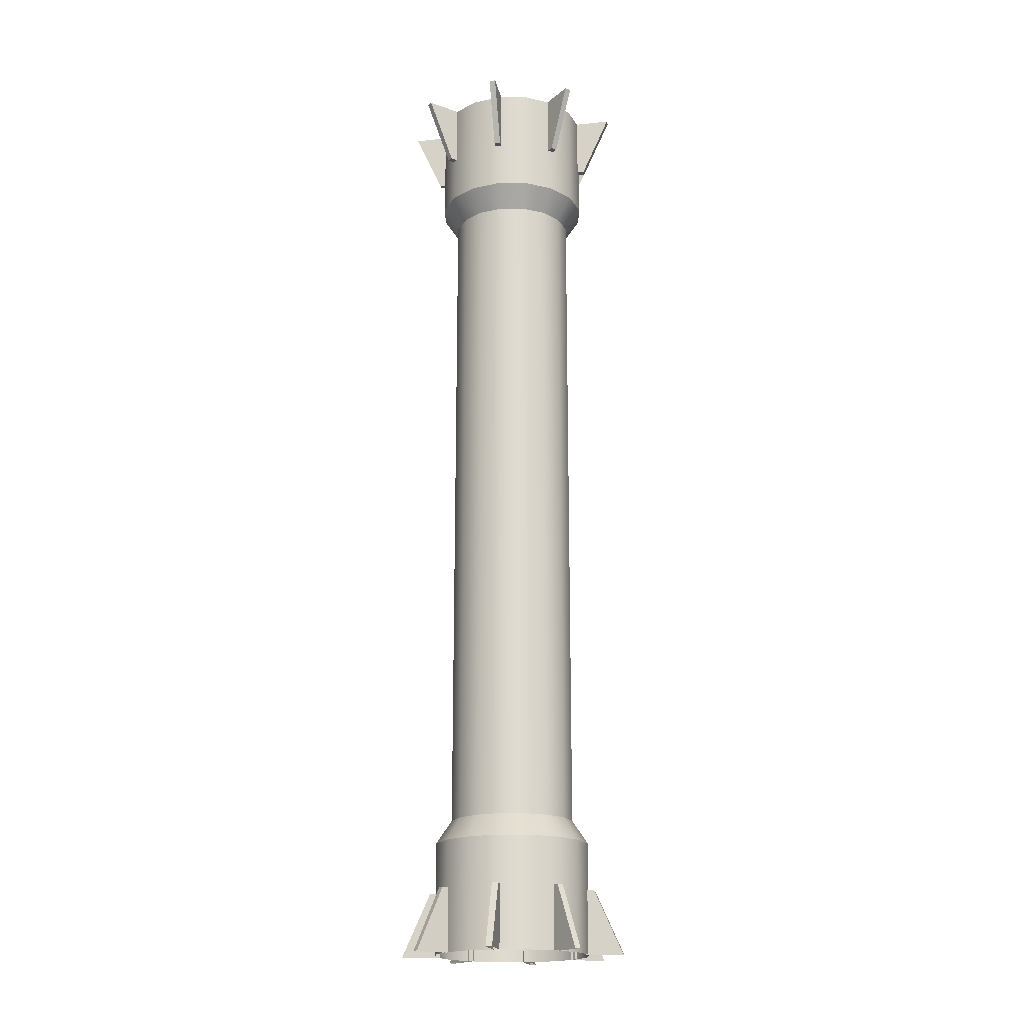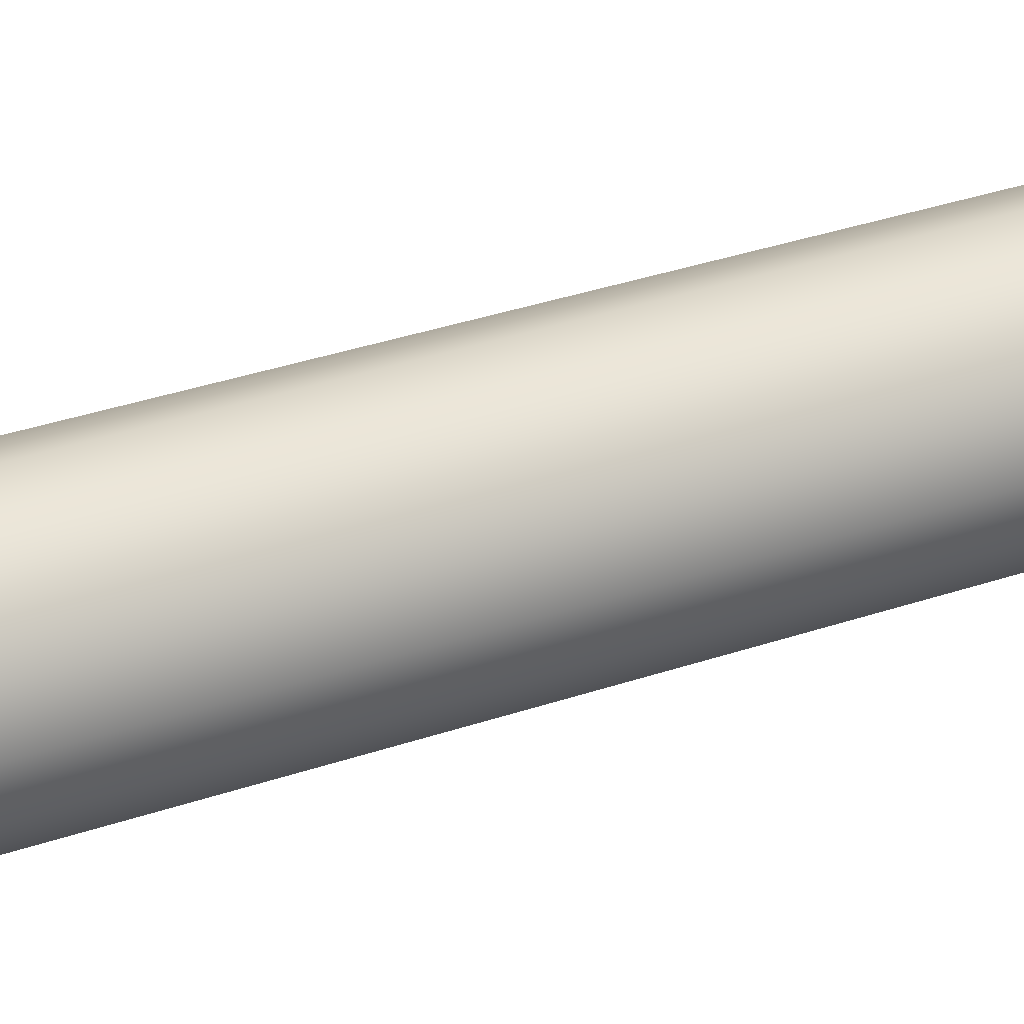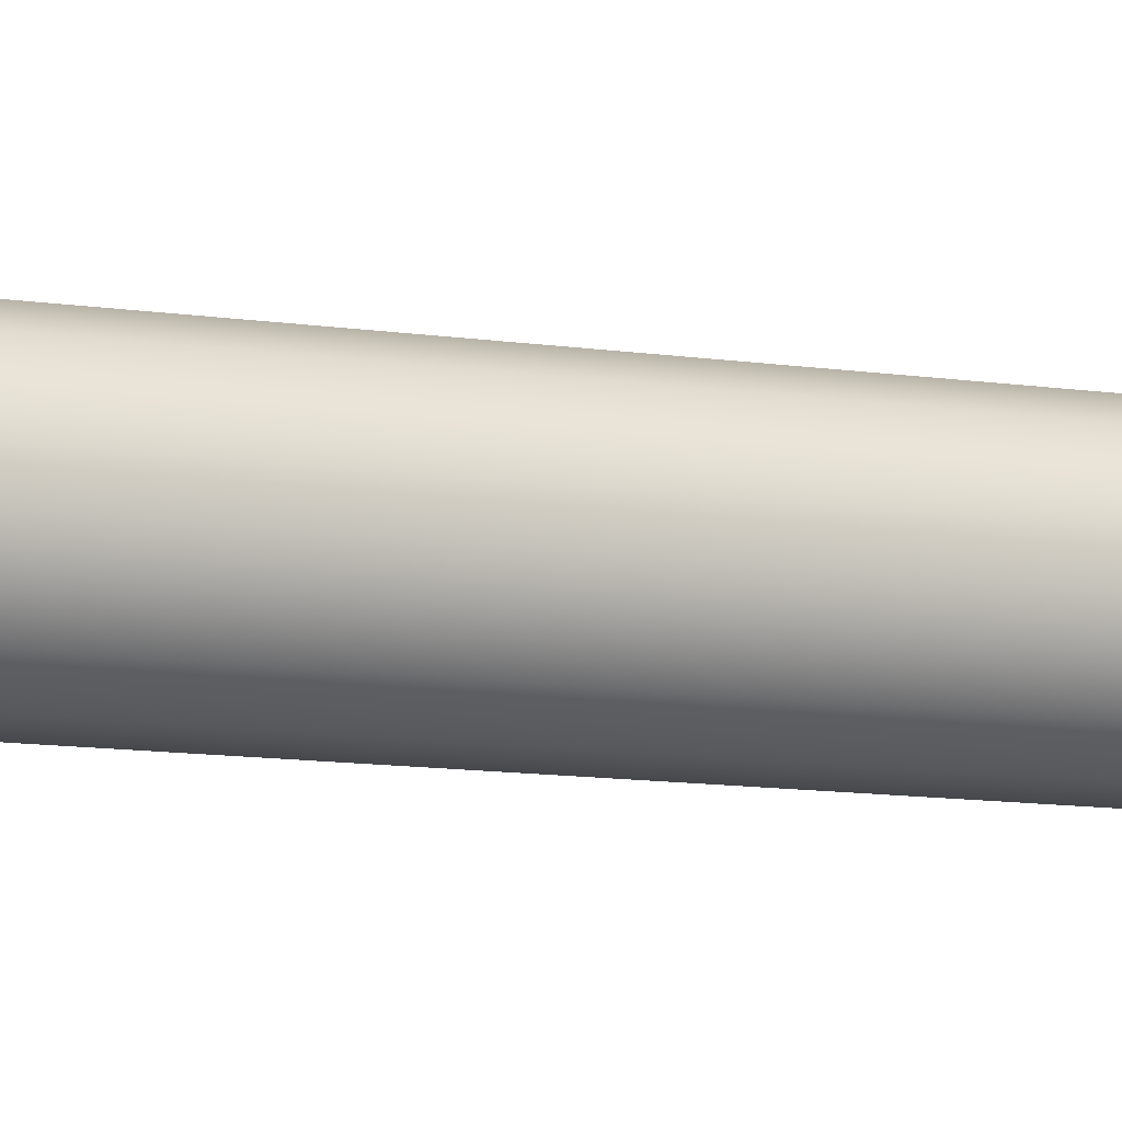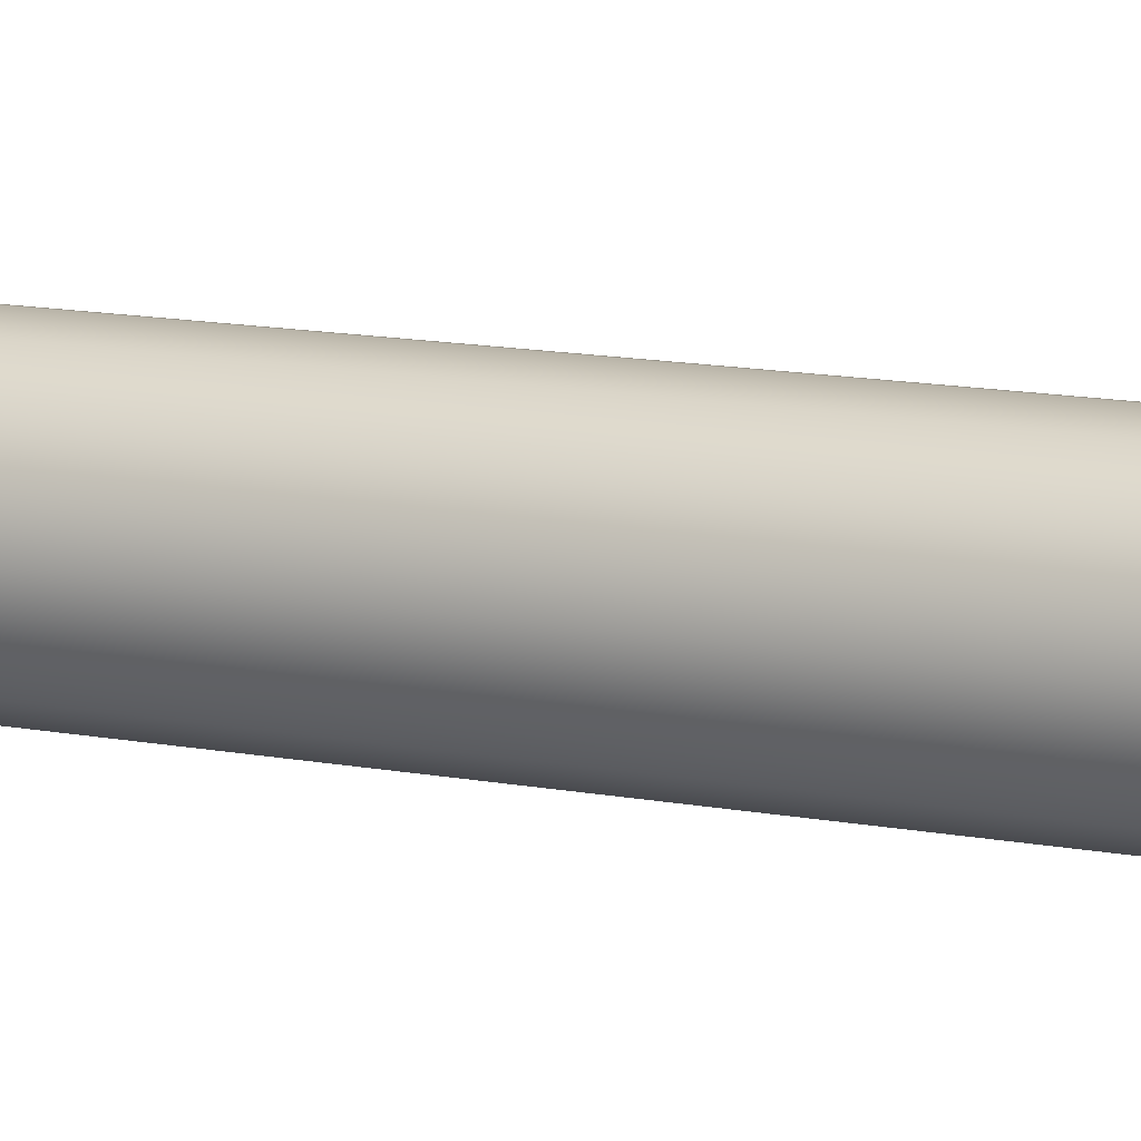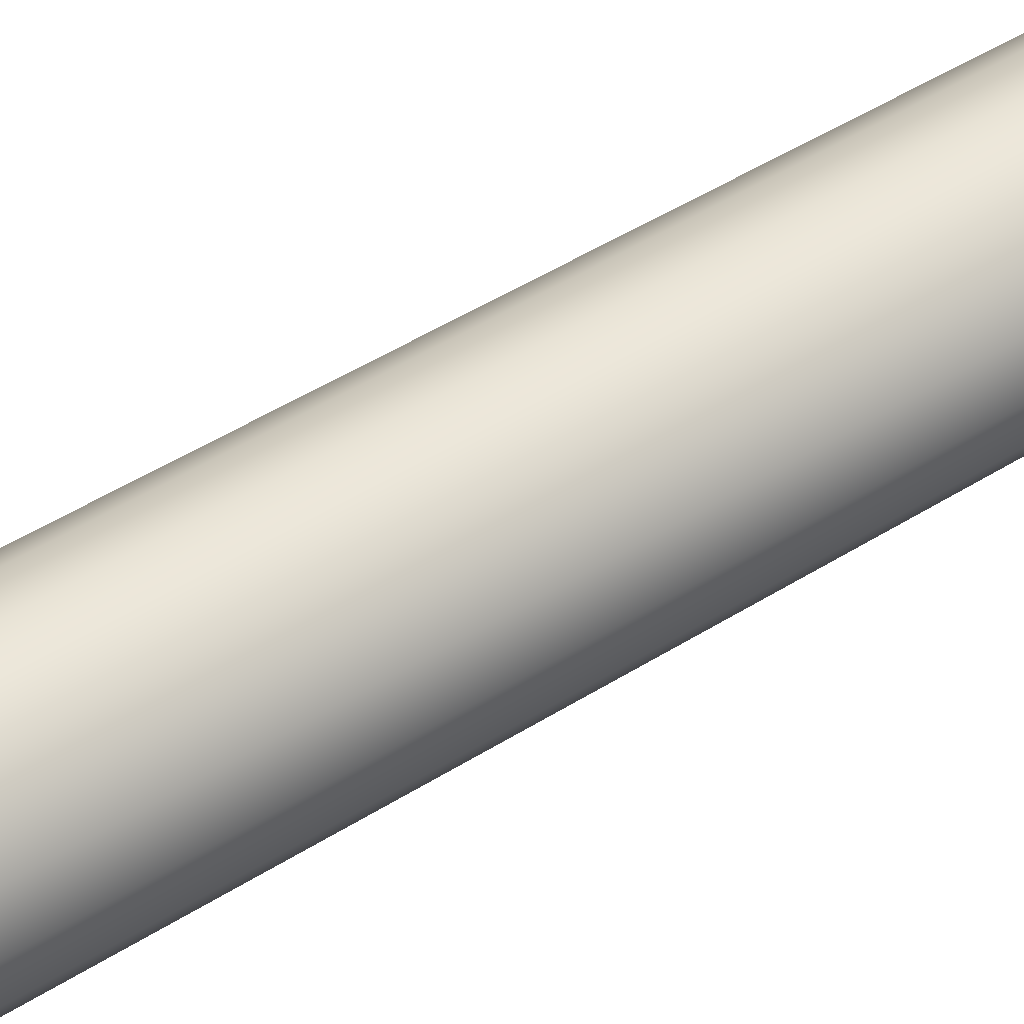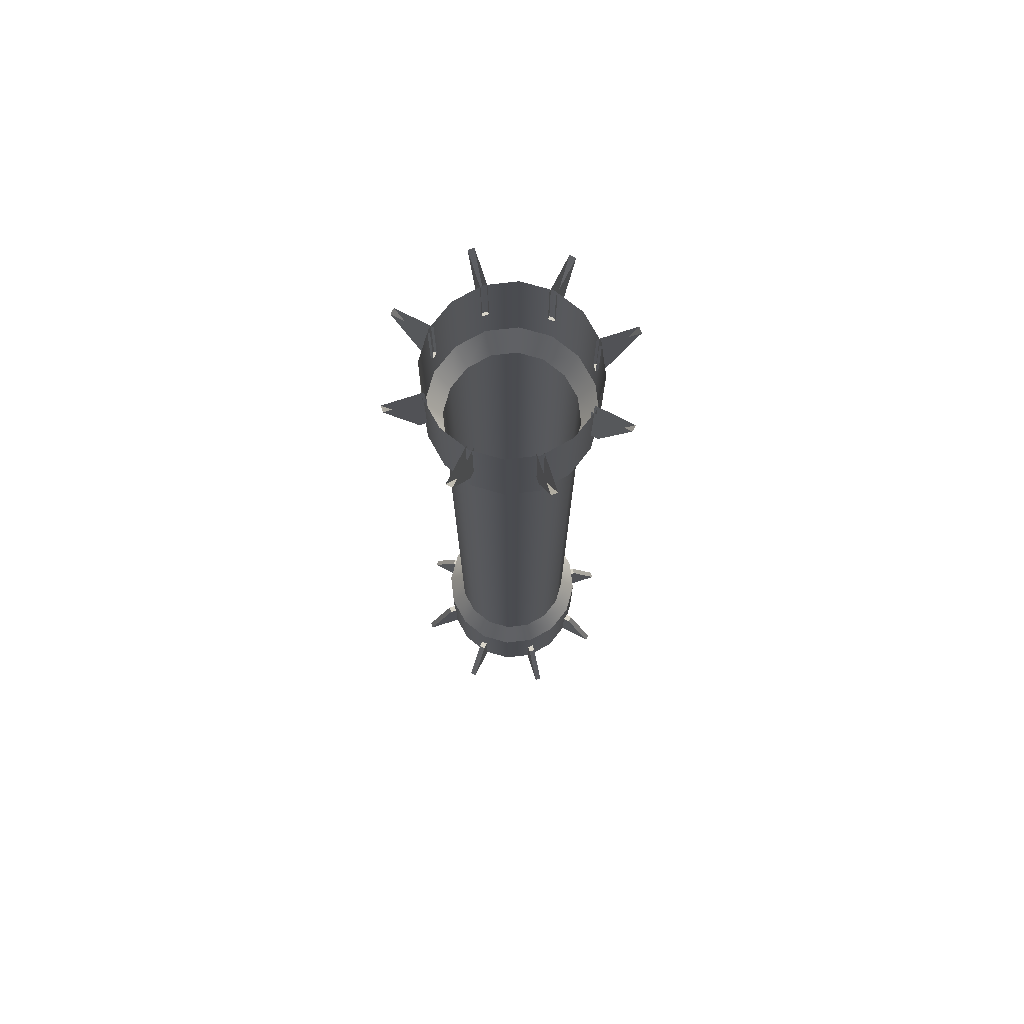
<metadata>
{"format":"obj","ext":"obj","renderer":"f3d","projection":"perspective","resolution":1024,"background":"white","views":[{"elev":-18.8,"azim":-78.8,"up":"+Y"},{"elev":29.2,"azim":-118.1,"up":"+Z"},{"elev":-10.5,"azim":-111.5,"up":"+Z"},{"elev":12.8,"azim":-65.7,"up":"+Z"},{"elev":40.8,"azim":-128.8,"up":"+Z"},{"elev":75.4,"azim":-152.9,"up":"+Y"}]}
</metadata>
<code>
o pillar_11
v 0 0 -0.25
v 0 3 -0.25
v 0.09567 0 -0.231
v 0.09567 3 -0.231
v 0.1768 0 -0.1768
v 0.1768 3 -0.1768
v 0.231 0 -0.09567
v 0.231 3 -0.09567
v 0.25 0 0
v 0.25 3 0
v 0.231 0 0.09567
v 0.231 3 0.09567
v 0.1768 0 0.1768
v 0.1768 3 0.1768
v 0.09567 0 0.231
v 0.09567 3 0.231
v 0 0 0.25
v 0 3 0.25
v -0.09567 0 0.231
v -0.09567 3 0.231
v -0.1768 0 0.1768
v -0.1768 3 0.1768
v -0.231 0 0.09567
v -0.231 3 0.09567
v -0.25 0 0
v -0.25 3 0
v -0.231 0 -0.09567
v -0.231 3 -0.09567
v -0.1768 0 -0.1768
v -0.1768 3 -0.1768
v -0.09567 0 -0.231
v -0.09567 3 -0.231
v 0 1.5 -0.2
v 0.07654 1.5 -0.1848
v 0.1414 1.5 -0.1414
v 0.1848 1.5 -0.07654
v 0.2 1.5 0
v 0.1848 1.5 0.07654
v 0.1414 1.5 0.1414
v 0.07654 1.5 0.1848
v 0 1.5 0.2
v -0.07654 1.5 0.1848
v -0.1414 1.5 0.1414
v -0.1848 1.5 0.07654
v -0.2 1.5 0
v -0.1848 1.5 -0.07654
v -0.1414 1.5 -0.1414
v -0.07654 1.5 -0.1848
v 0 2.65 -0.25
v 0.09567 2.65 -0.231
v 0.1768 2.65 -0.1768
v 0.231 2.65 -0.09567
v 0.25 2.65 0
v 0.231 2.65 0.09567
v 0.1768 2.65 0.1768
v 0.09567 2.65 0.231
v 0 2.65 0.25
v -0.09567 2.65 0.231
v -0.1768 2.65 0.1768
v -0.231 2.65 0.09567
v -0.25 2.65 0
v -0.231 2.65 -0.09567
v -0.1768 2.65 -0.1768
v -0.09567 2.65 -0.231
v 0.09567 0.35 -0.231
v 0.1768 0.35 -0.1768
v 0.231 0.35 -0.09567
v 0.25 0.35 0
v 0.231 0.35 0.09567
v 0.1768 0.35 0.1768
v 0.09567 0.35 0.231
v 0 0.35 0.25
v -0.09567 0.35 0.231
v -0.1768 0.35 0.1768
v -0.231 0.35 0.09567
v -0.25 0.35 0
v -0.231 0.35 -0.09567
v -0.1768 0.35 -0.1768
v -0.09567 0.35 -0.231
v 0 0.35 -0.25
v 0 0.425 -0.2
v 0.07654 0.425 -0.1848
v 0.1414 0.425 -0.1414
v 0.1848 0.425 -0.07654
v 0.2 0.425 0
v 0.1848 0.425 0.07654
v 0.1414 0.425 0.1414
v 0.07654 0.425 0.1848
v 0 0.425 0.2
v -0.07654 0.425 0.1848
v -0.1414 0.425 0.1414
v -0.1848 0.425 0.07654
v -0.2 0.425 0
v -0.1848 0.425 -0.07654
v -0.1414 0.425 -0.1414
v -0.07654 0.425 -0.1848
v 0.07654 2.575 -0.1848
v 0.1414 2.575 -0.1414
v 0.1848 2.575 -0.07654
v 0.2 2.575 0
v 0.1848 2.575 0.07654
v 0.1414 2.575 0.1414
v 0.07654 2.575 0.1848
v 0 2.575 0.2
v -0.07654 2.575 0.1848
v -0.1414 2.575 0.1414
v -0.1848 2.575 0.07654
v -0.2 2.575 0
v -0.1848 2.575 -0.07654
v -0.1414 2.575 -0.1414
v -0.07654 2.575 -0.1848
v 0 2.575 -0.2
v 0.1626 0 -0.1768
v 0.1626 0.2 -0.1768
v 0.2475 0 -0.2616
v 0.1838 0.2 -0.198
v 0.1768 0 -0.1626
v 0.1768 0.2 -0.1626
v 0.2616 0 -0.2475
v 0.198 0.2 -0.1838
v -0.1626 0 0.1768
v -0.1626 0.2 0.1768
v -0.2475 0 0.2616
v -0.1838 0.2 0.198
v -0.1768 -0 0.1626
v -0.1768 0.2 0.1626
v -0.2616 0 0.2475
v -0.198 0.2 0.1838
v 0.1768 0 0.1626
v 0.1768 0.2 0.1626
v 0.2616 0 0.2475
v 0.198 0.2 0.1838
v 0.1626 0 0.1768
v 0.1626 0.2 0.1768
v 0.2475 0 0.2616
v 0.1838 0.2 0.198
v -0.1768 0 -0.1626
v -0.1768 0.2 -0.1626
v -0.2616 0 -0.2475
v -0.198 0.2 -0.1838
v -0.1626 0 -0.1768
v -0.1626 0.2 -0.1768
v -0.2475 0 -0.2616
v -0.1838 0.2 -0.198
v -0.01 0 -0.24
v -0.01 0.2 -0.24
v -0.01 0 -0.36
v -0.01 0.2 -0.27
v 0.01 0 -0.24
v 0.01 0.2 -0.24
v 0.01 0 -0.36
v 0.01 0.2 -0.27
v 0.01 -0 0.24
v 0.01 0.2 0.24
v 0.01 0 0.36
v 0.01 0.2 0.27
v -0.01 -0 0.24
v -0.01 0.2 0.24
v -0.01 0 0.36
v -0.01 0.2 0.27
v 0.24 0 -0.01
v 0.24 0.2 -0.01
v 0.36 0 -0.01
v 0.27 0.2 -0.01
v 0.24 0 0.01
v 0.24 0.2 0.01
v 0.36 0 0.01
v 0.27 0.2 0.01
v -0.24 -0 0.01
v -0.24 0.2 0.01
v -0.36 -0 0.01
v -0.27 0.2 0.01
v -0.24 -0 -0.01
v -0.24 0.2 -0.01
v -0.36 -0 -0.01
v -0.27 0.2 -0.01
v -0.1626 3 -0.1768
v -0.1626 2.8 -0.1768
v -0.2475 3 -0.2616
v -0.1838 2.8 -0.198
v -0.1768 3 -0.1626
v -0.1768 2.8 -0.1626
v -0.2616 3 -0.2475
v -0.198 2.8 -0.1838
v 0.1626 3 0.1768
v 0.1626 2.8 0.1768
v 0.2475 3 0.2616
v 0.1838 2.8 0.198
v 0.1768 3 0.1626
v 0.1768 2.8 0.1626
v 0.2616 3 0.2475
v 0.198 2.8 0.1838
v -0.1768 3 0.1626
v -0.1768 2.8 0.1626
v -0.2616 3 0.2475
v -0.198 2.8 0.1838
v -0.1626 3 0.1768
v -0.1626 2.8 0.1768
v -0.2475 3 0.2616
v -0.1838 2.8 0.198
v 0.1768 3 -0.1626
v 0.1768 2.8 -0.1626
v 0.2616 3 -0.2475
v 0.198 2.8 -0.1838
v 0.1626 3 -0.1768
v 0.1626 2.8 -0.1768
v 0.2475 3 -0.2616
v 0.1838 2.8 -0.198
v 0.01 3 -0.24
v 0.01 2.8 -0.24
v 0.01 3 -0.36
v 0.01 2.8 -0.27
v -0.01 3 -0.24
v -0.01 2.8 -0.24
v -0.01 3 -0.36
v -0.01 2.8 -0.27
v -0.01 3 0.24
v -0.01 2.8 0.24
v -0.01 3 0.36
v -0.01 2.8 0.27
v 0.01 3 0.24
v 0.01 2.8 0.24
v 0.01 3 0.36
v 0.01 2.8 0.27
v -0.24 3 -0.01
v -0.24 2.8 -0.01
v -0.36 3 -0.01
v -0.27 2.8 -0.01
v -0.24 3 0.01
v -0.24 2.8 0.01
v -0.36 3 0.01
v -0.27 2.8 0.01
v 0.24 3 0.01
v 0.24 2.8 0.01
v 0.36 3 0.01
v 0.27 2.8 0.01
v 0.24 3 -0.01
v 0.24 2.8 -0.01
v 0.36 3 -0.01
v 0.27 2.8 -0.01
f 49 2 4 50
f 50 4 6 51
f 51 6 8 52
f 52 8 10 53
f 53 10 12 54
f 54 12 14 55
f 55 14 16 56
f 56 16 18 57
f 57 18 20 58
f 58 20 22 59
f 59 22 24 60
f 60 24 26 61
f 61 26 28 62
f 62 28 30 63
f 63 30 32 64
f 64 32 2 49
f 111 64 49 112
f 110 63 64 111
f 109 62 63 110
f 108 61 62 109
f 107 60 61 108
f 106 59 60 107
f 105 58 59 106
f 104 57 58 105
f 103 56 57 104
f 102 55 56 103
f 101 54 55 102
f 100 53 54 101
f 99 52 53 100
f 98 51 52 99
f 97 50 51 98
f 112 49 50 97
f 1 80 65 3
f 3 65 66 5
f 5 66 67 7
f 7 67 68 9
f 9 68 69 11
f 11 69 70 13
f 13 70 71 15
f 15 71 72 17
f 17 72 73 19
f 19 73 74 21
f 21 74 75 23
f 23 75 76 25
f 25 76 77 27
f 27 77 78 29
f 29 78 79 31
f 31 79 80 1
f 80 81 82 65
f 65 82 83 66
f 66 83 84 67
f 67 84 85 68
f 68 85 86 69
f 69 86 87 70
f 70 87 88 71
f 71 88 89 72
f 72 89 90 73
f 73 90 91 74
f 74 91 92 75
f 75 92 93 76
f 76 93 94 77
f 77 94 95 78
f 78 95 96 79
f 79 96 81 80
f 47 110 111 48 96 95
f 46 109 110 47 95 94
f 45 108 109 46 94 93
f 44 107 108 45 93 92
f 43 106 107 44 92 91
f 42 105 106 43 91 90
f 41 104 105 42 90 89
f 40 103 104 41 89 88
f 39 102 103 40 88 87
f 38 101 102 39 87 86
f 37 100 101 38 86 85
f 36 99 100 37 85 84
f 35 98 99 36 84 83
f 34 97 98 35 83 82
f 33 112 97 34 82 81
f 48 111 112 33 81 96
f 113 114 116 115
f 115 116 120 119
f 119 120 118 117
f 120 116 114 118
f 121 122 124 123
f 123 124 128 127
f 127 128 126 125
f 128 124 122 126
f 129 130 132 131
f 131 132 136 135
f 135 136 134 133
f 136 132 130 134
f 137 138 140 139
f 139 140 144 143
f 143 144 142 141
f 144 140 138 142
f 145 146 148 147
f 147 148 152 151
f 151 152 150 149
f 152 148 146 150
f 153 154 156 155
f 155 156 160 159
f 159 160 158 157
f 160 156 154 158
f 161 162 164 163
f 163 164 168 167
f 167 168 166 165
f 168 164 162 166
f 169 170 172 171
f 171 172 176 175
f 175 176 174 173
f 176 172 170 174
f 177 178 180 179
f 179 180 184 183
f 183 184 182 181
f 184 180 178 182
f 185 186 188 187
f 187 188 192 191
f 191 192 190 189
f 192 188 186 190
f 193 194 196 195
f 195 196 200 199
f 199 200 198 197
f 200 196 194 198
f 201 202 204 203
f 203 204 208 207
f 207 208 206 205
f 208 204 202 206
f 209 210 212 211
f 211 212 216 215
f 215 216 214 213
f 216 212 210 214
f 217 218 220 219
f 219 220 224 223
f 223 224 222 221
f 224 220 218 222
f 225 226 228 227
f 227 228 232 231
f 231 232 230 229
f 232 228 226 230
f 233 234 236 235
f 235 236 240 239
f 239 240 238 237
f 240 236 234 238

</code>
